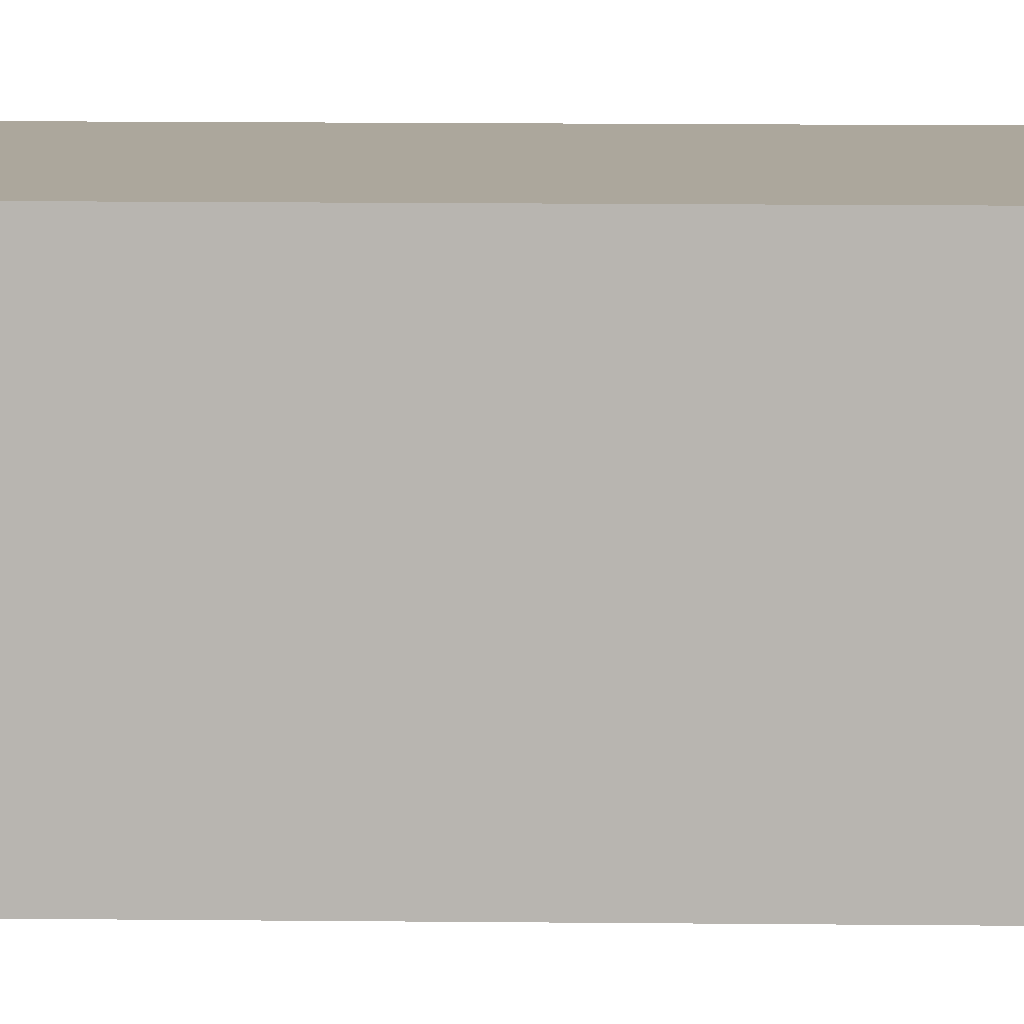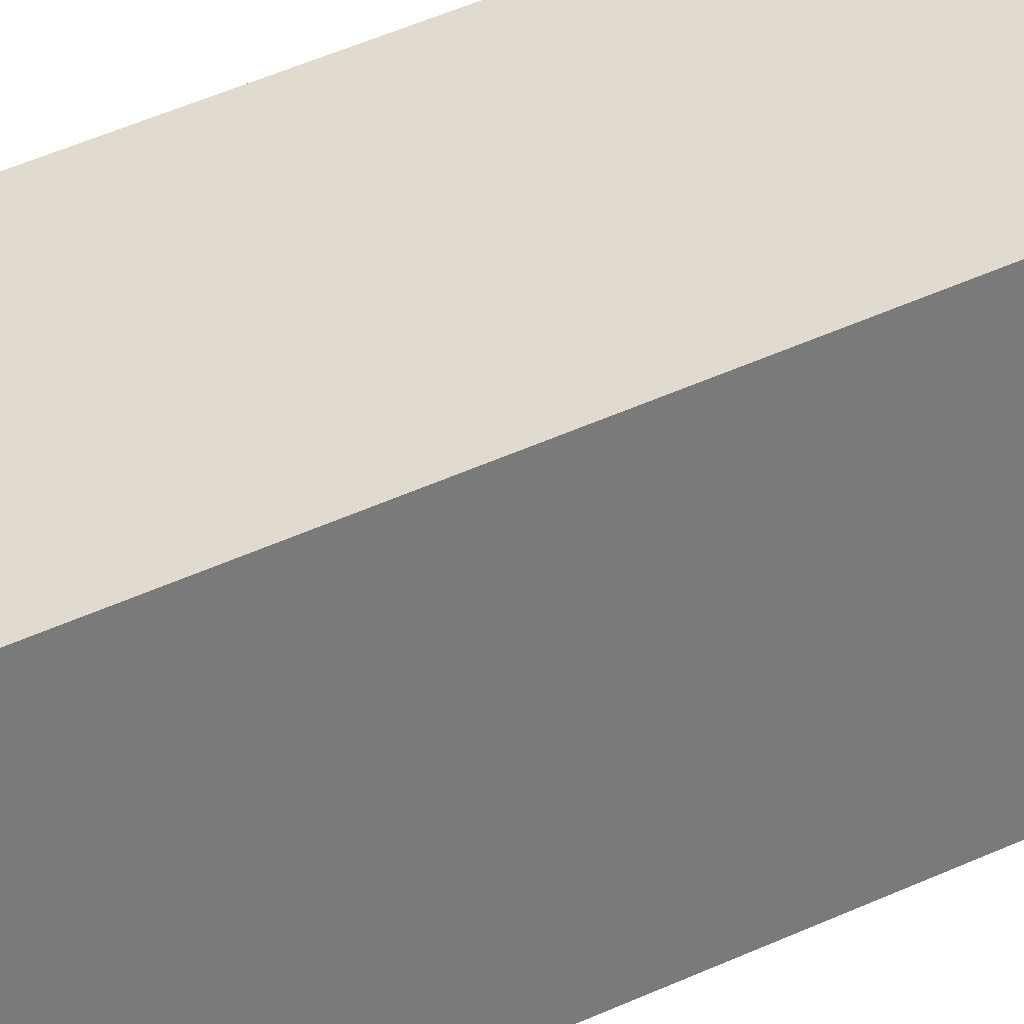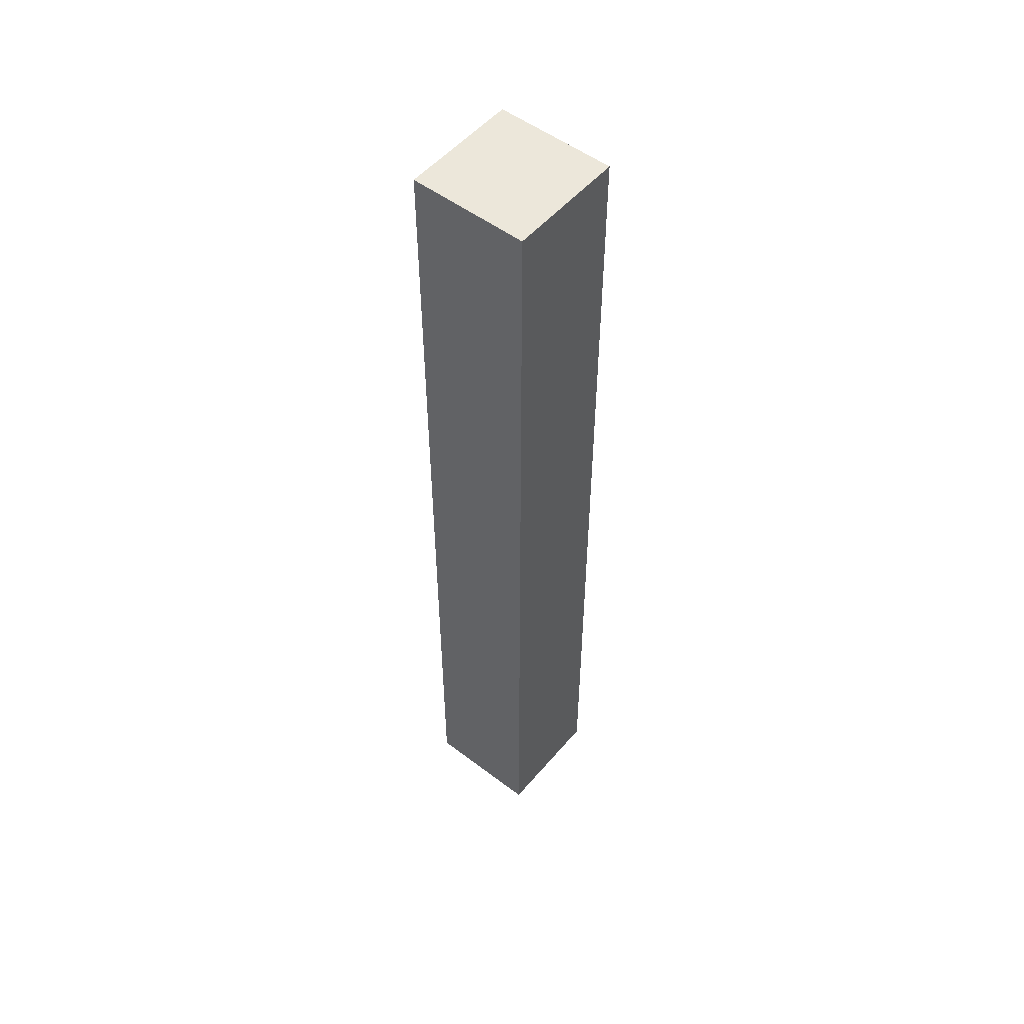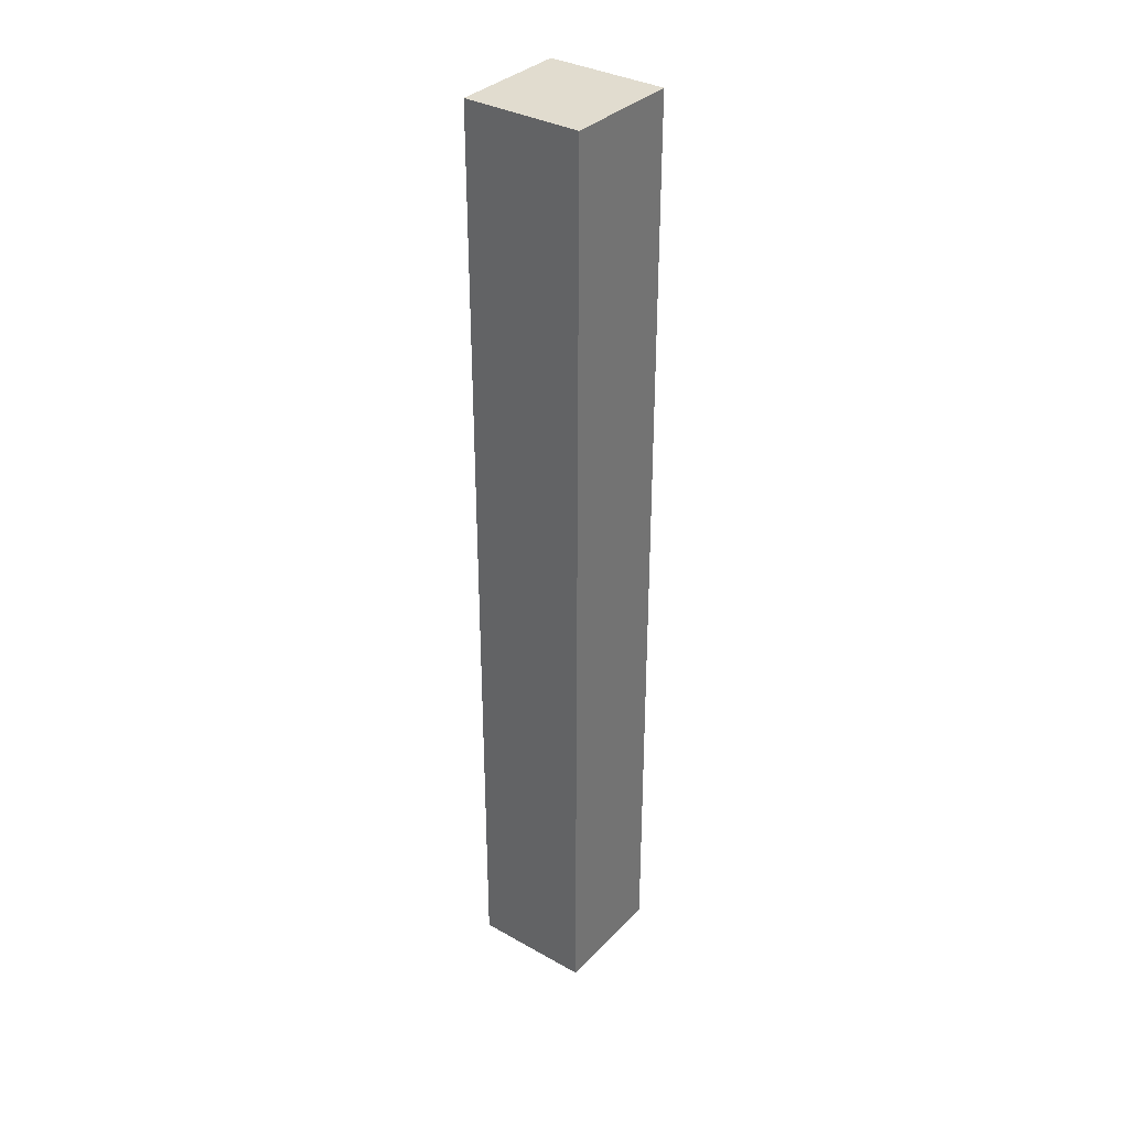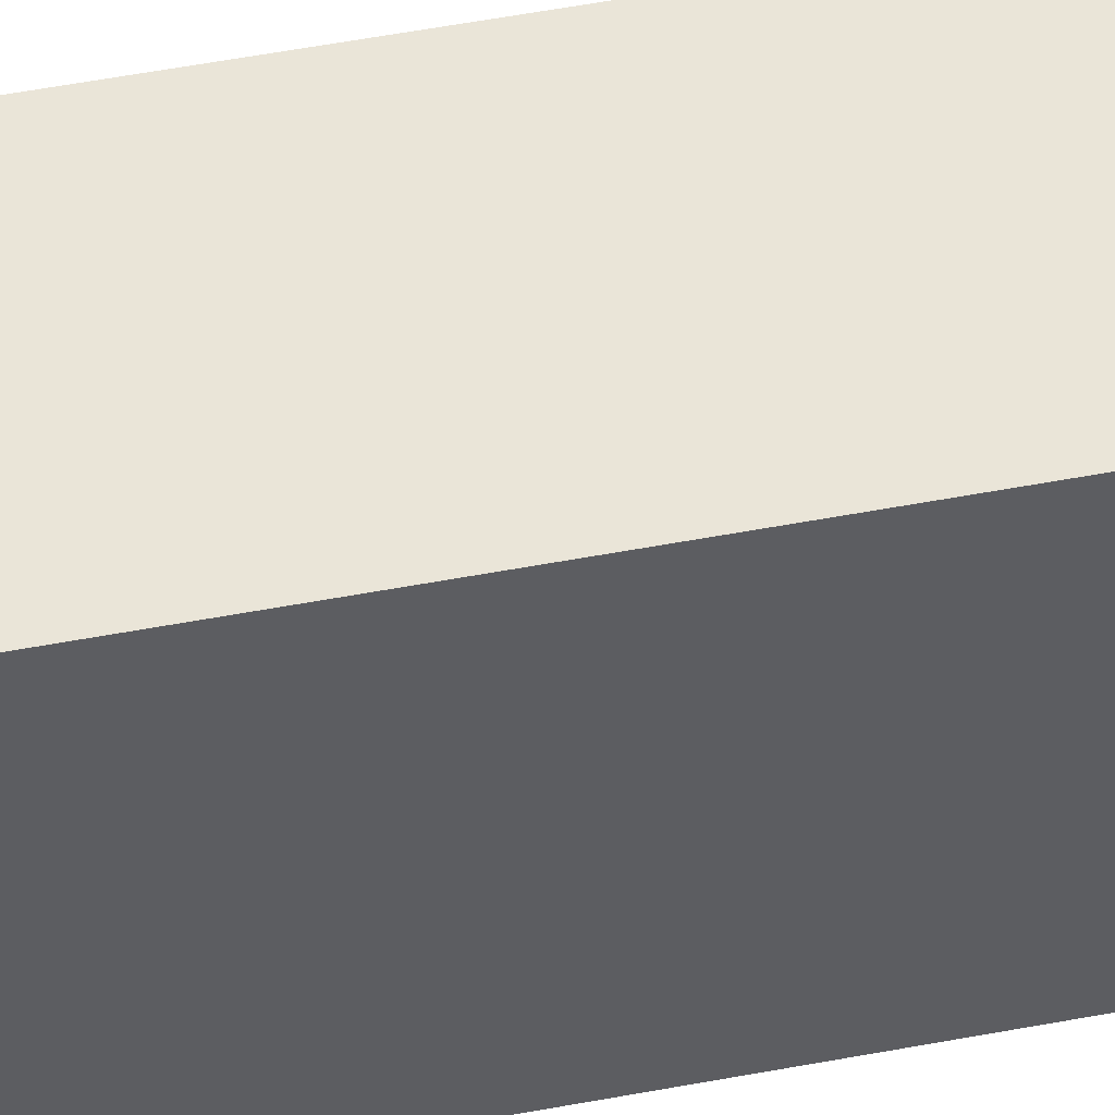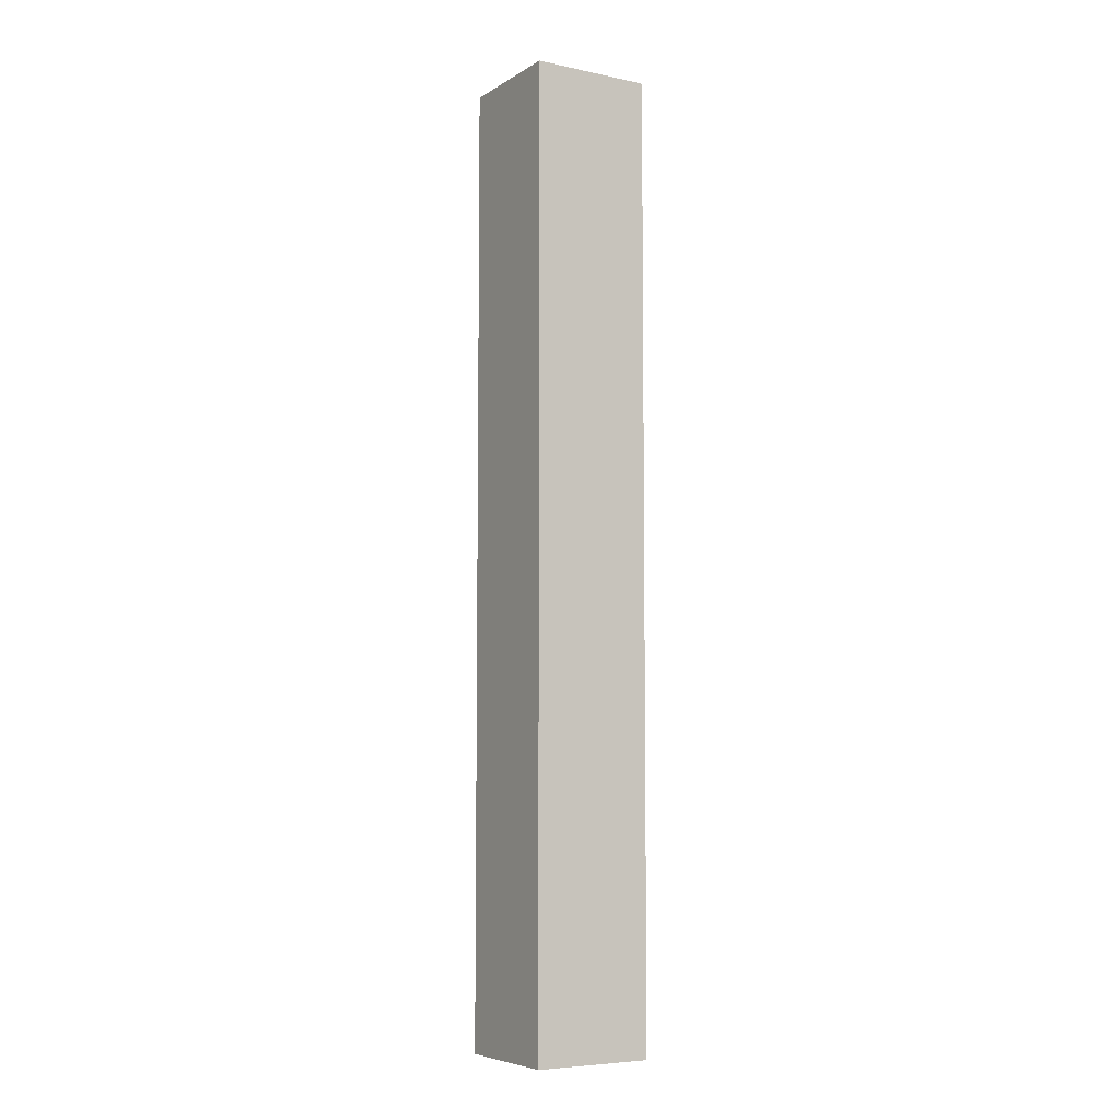
<metadata>
{"format":"obj","ext":"obj","renderer":"f3d","projection":"perspective","resolution":1024,"background":"white","views":[{"elev":8.3,"azim":-87.8,"up":"+Z"},{"elev":33.7,"azim":55.4,"up":"+Z"},{"elev":52.5,"azim":129.2,"up":"+Y"},{"elev":34.5,"azim":-143.0,"up":"+Y"},{"elev":44.7,"azim":77.0,"up":"+Z"},{"elev":-6.5,"azim":-121.4,"up":"+Y"}]}
</metadata>
<code>
v 0.03125 0.375 0.03125
v 0.03125 0.375 -0.03125
v 0.03125 0 -0.03125
v 0.03125 0 0.03125
v 0.03125 0.375 -0.03125
v -0.03125 0.375 -0.03125
v -0.03125 0 -0.03125
v 0.03125 0 -0.03125
v -0.03125 0.375 -0.03125
v -0.03125 0.375 0.03125
v -0.03125 0 0.03125
v -0.03125 0 -0.03125
v -0.03125 0 0.03125
v 0.03125 0 0.03125
v 0.03125 0 -0.03125
v -0.03125 0 -0.03125
v -0.03125 0.375 0.03125
v 0.03125 0.375 0.03125
v 0.03125 0 0.03125
v -0.03125 0 0.03125
v 0.03125 0.375 -0.03125
v -0.03125 0.375 -0.03125
v -0.03125 1.375 0.03125
v 0.03125 1.375 0.03125
v 0.03125 0 0.03125
v -0.03125 0 0.03125
v 0.03125 1.375 0.03125
v 0.03125 1.375 -0.03125
v 0.03125 0 -0.03125
v 0.03125 0 0.03125
v 0.03125 1.375 -0.03125
v -0.03125 1.375 -0.03125
v -0.03125 0 -0.03125
v 0.03125 0 -0.03125
v -0.03125 1.375 -0.03125
v -0.03125 1.375 0.03125
v -0.03125 0 0.03125
v -0.03125 0 -0.03125
v -0.03125 1.375 -0.03125
v 0.03125 1.375 -0.03125
v 0.03125 1.375 0.03125
v -0.03125 1.375 0.03125
v 0.03125 0 0.03125
v 0.03125 0 -0.03125
v -0.03125 0 -0.03125
v -0.03125 0 0.03125
v -0.0625 1.406 0.0625
v 0.0625 1.406 0.0625
v 0.0625 -0.03125 0.0625
v -0.0625 -0.03125 0.0625
v 0.0625 1.406 0.0625
v 0.0625 1.406 -0.0625
v 0.0625 -0.03125 -0.0625
v 0.0625 -0.03125 0.0625
v 0.0625 1.406 -0.0625
v -0.0625 1.406 -0.0625
v -0.0625 -0.03125 -0.0625
v 0.0625 -0.03125 -0.0625
v -0.0625 1.406 -0.0625
v -0.0625 1.406 0.0625
v -0.0625 -0.03125 0.0625
v -0.0625 -0.03125 -0.0625
v -0.0625 1.406 -0.0625
v 0.0625 1.406 -0.0625
v 0.0625 1.406 0.0625
v -0.0625 1.406 0.0625
v 0.0625 -0.03125 0.0625
v -0.0625 -0.03125 0.0625
v 0.0625 -0.03125 -0.0625
v -0.0625 -0.03125 -0.0625
v -0.09375 1.438 0.09375
v 0.09375 1.438 0.09375
v 0.09375 -0.0625 0.09375
v -0.09375 -0.0625 0.09375
v 0.09375 1.438 0.09375
v 0.09375 1.438 -0.09375
v 0.09375 -0.0625 -0.09375
v 0.09375 -0.0625 0.09375
v 0.09375 1.438 -0.09375
v -0.09375 1.438 -0.09375
v -0.09375 -0.0625 -0.09375
v 0.09375 -0.0625 -0.09375
v -0.09375 1.438 -0.09375
v -0.09375 1.438 0.09375
v -0.09375 -0.0625 0.09375
v -0.09375 -0.0625 -0.09375
v -0.09375 1.438 -0.09375
v 0.09375 1.438 -0.09375
v 0.09375 1.438 0.09375
v -0.09375 1.438 0.09375
v -0.09375 -0.0625 0.09375
v 0.09375 -0.0625 0.09375
v 0.09375 -0.0625 -0.09375
v -0.09375 -0.0625 -0.09375
g BladeOff
f 4 3 2 1
f 8 7 6 5
f 12 11 10 9
f 16 15 14 13
f 20 19 18 17
f 21 22 17 18
g BladeIn
f 26 25 24 23
f 30 29 28 27
f 34 33 32 31
f 38 37 36 35
f 42 41 40 39
f 46 45 44 43
g BladeMid
f 50 49 48 47
f 54 53 52 51
f 58 57 56 55
f 62 61 60 59
f 66 65 64 63
f 67 68 70 69
g BladeOut
f 74 73 72 71
f 78 77 76 75
f 82 81 80 79
f 86 85 84 83
f 90 89 88 87
f 94 93 92 91

</code>
